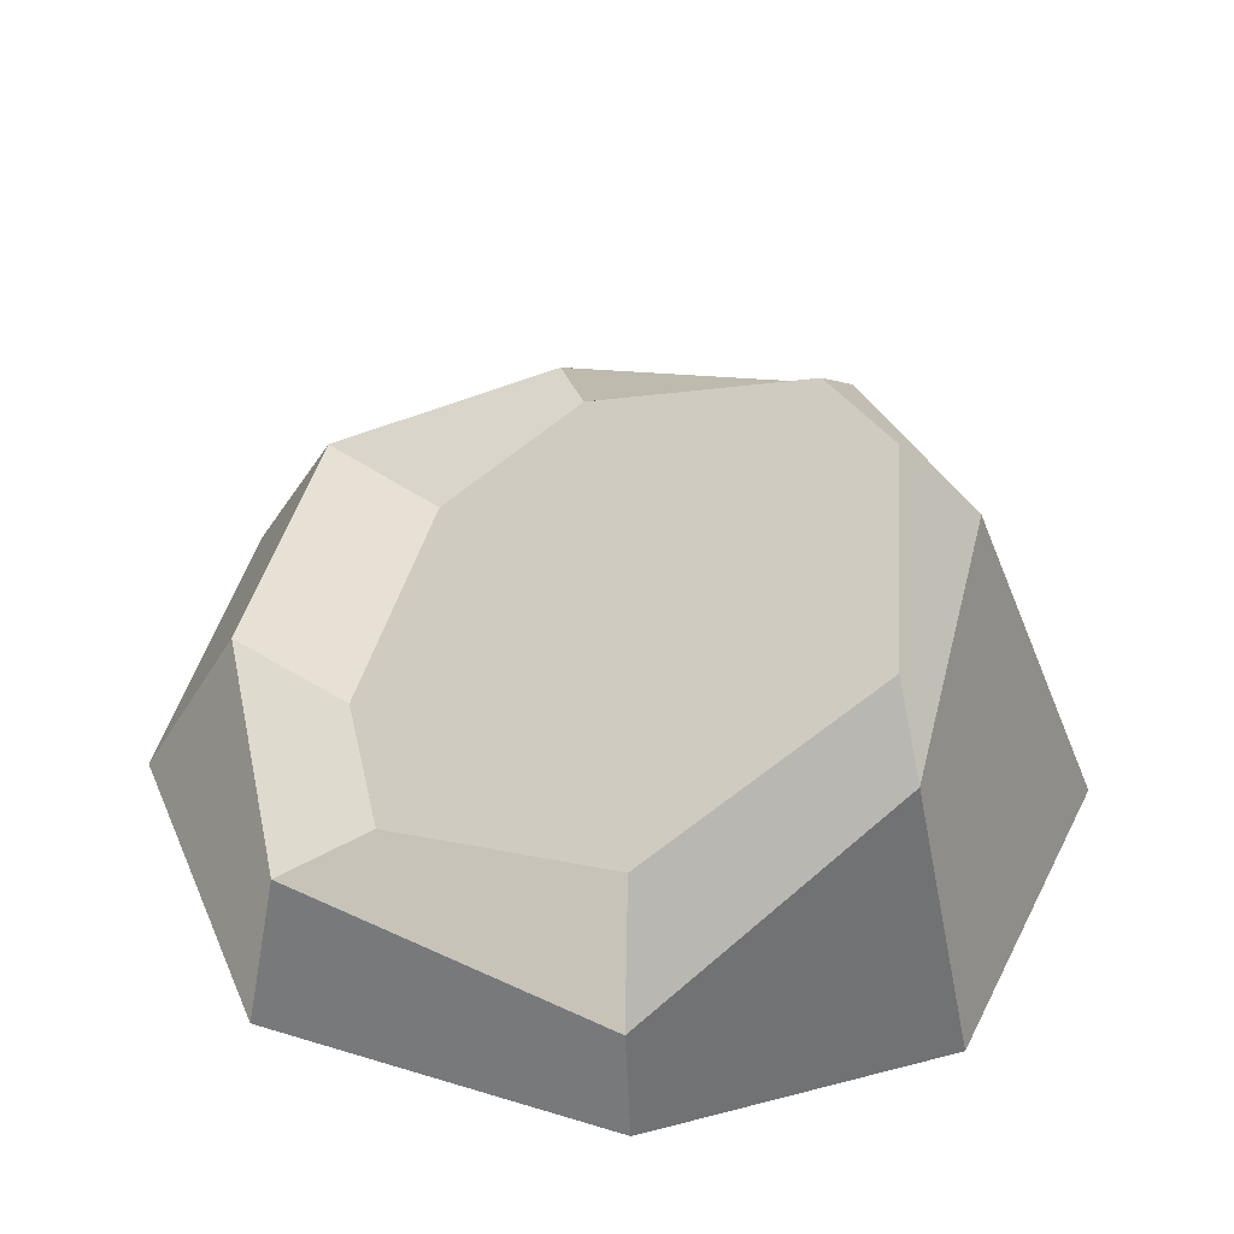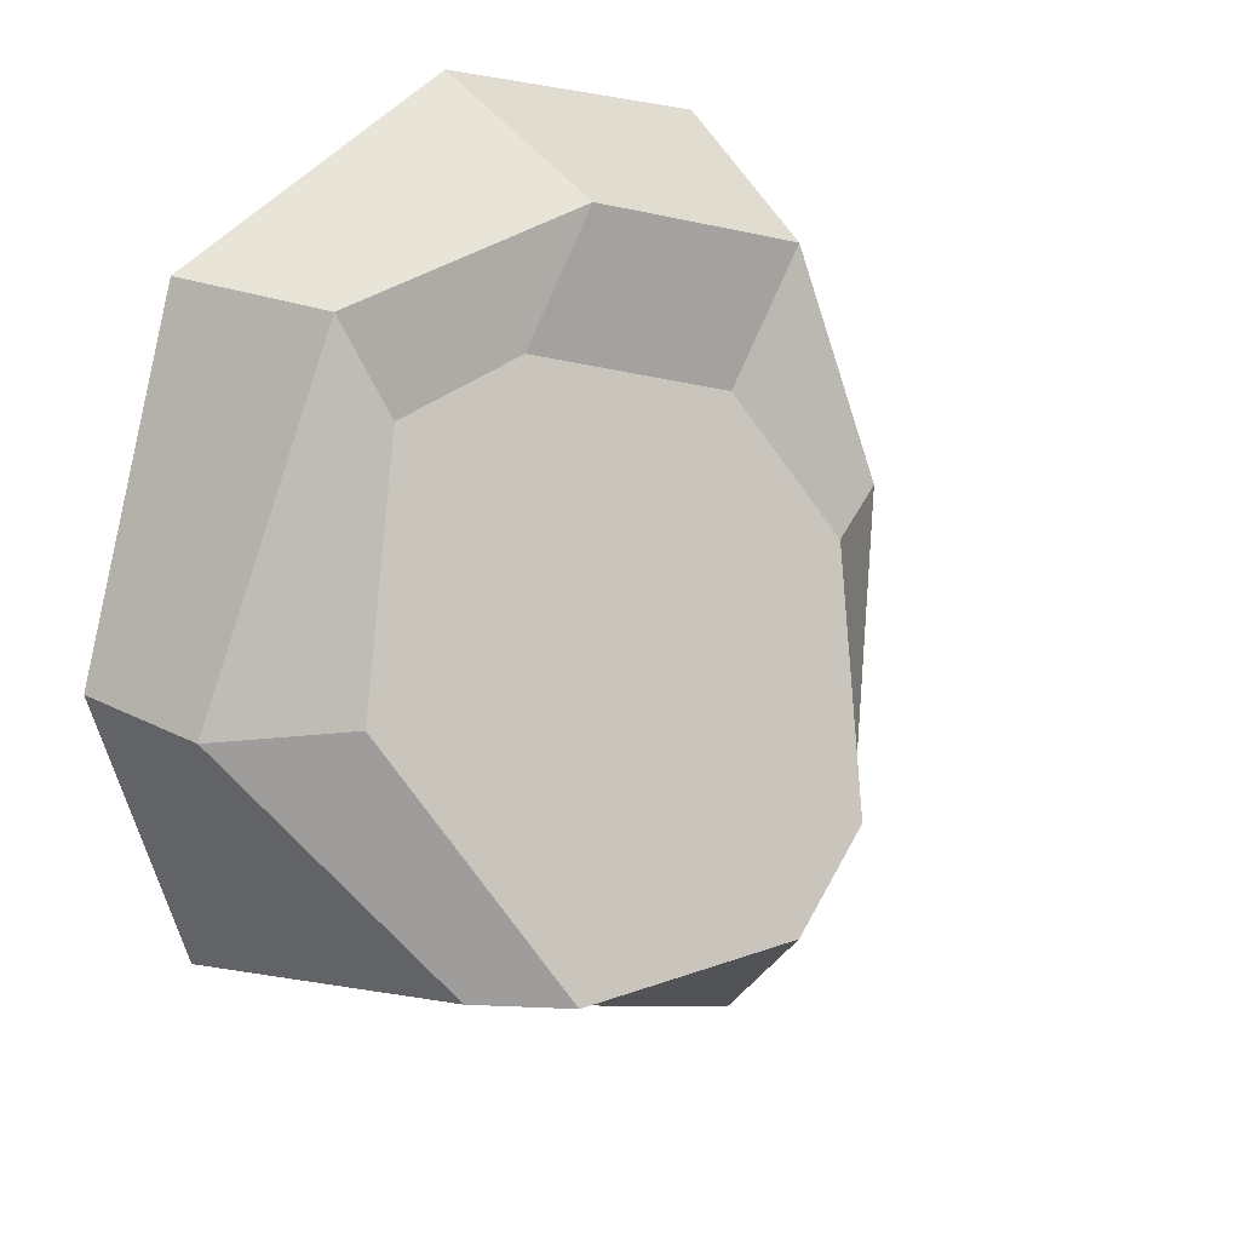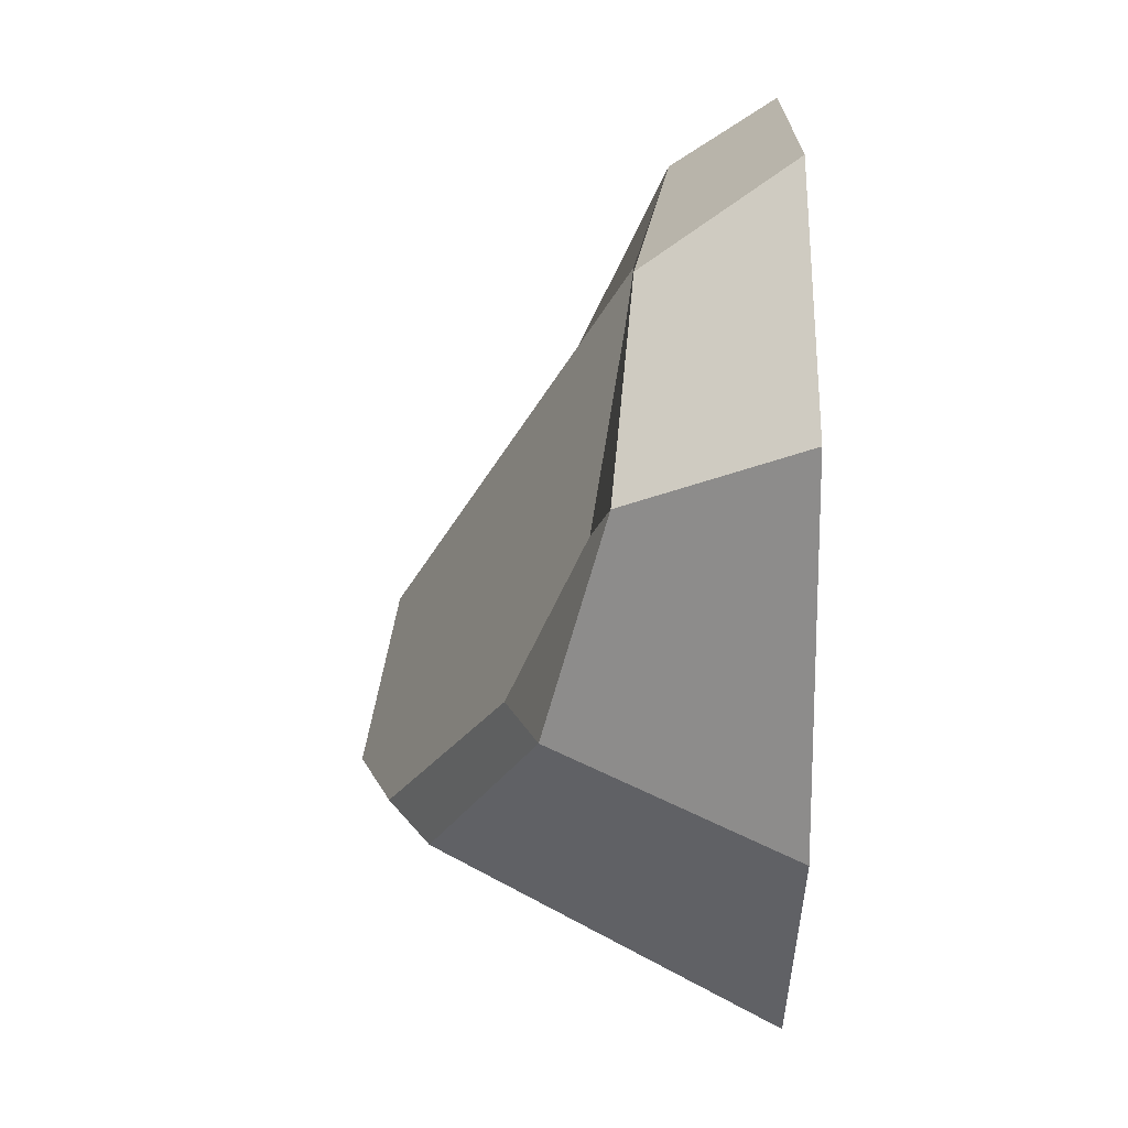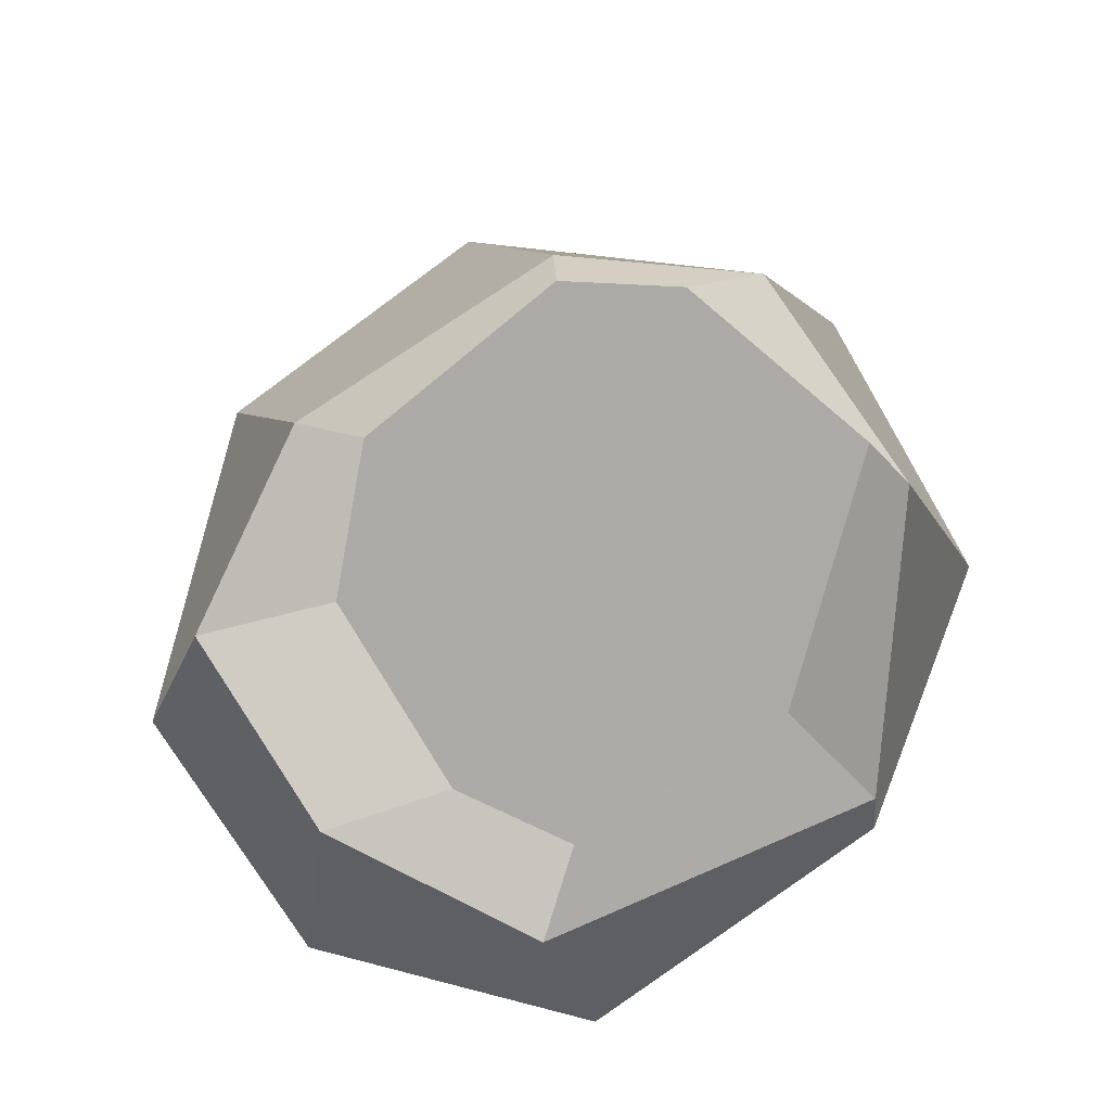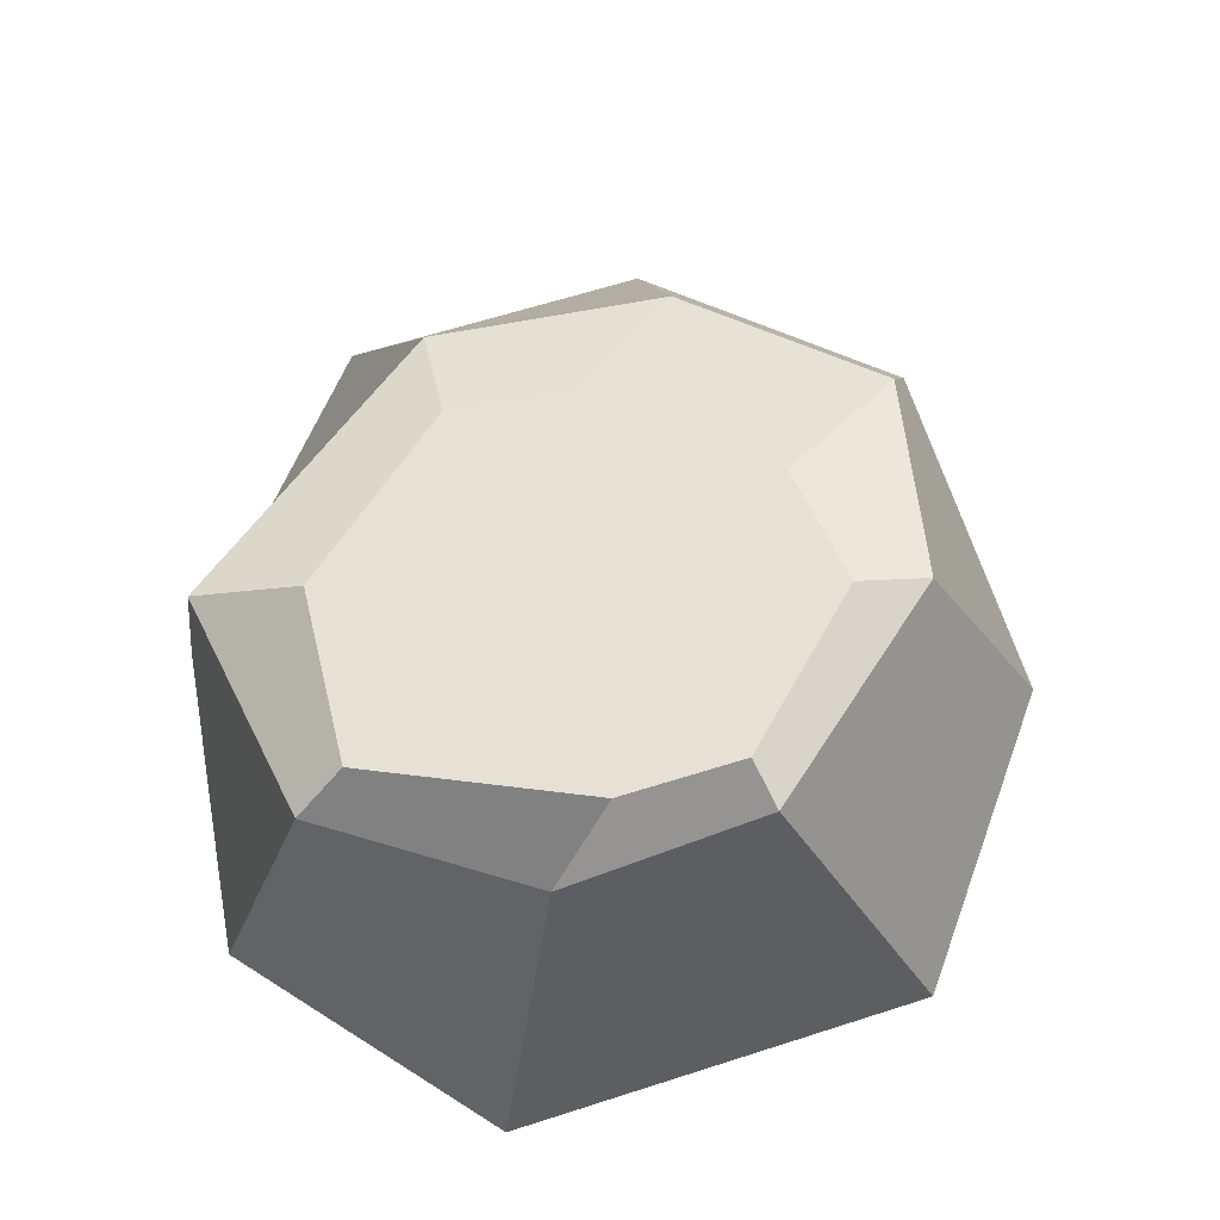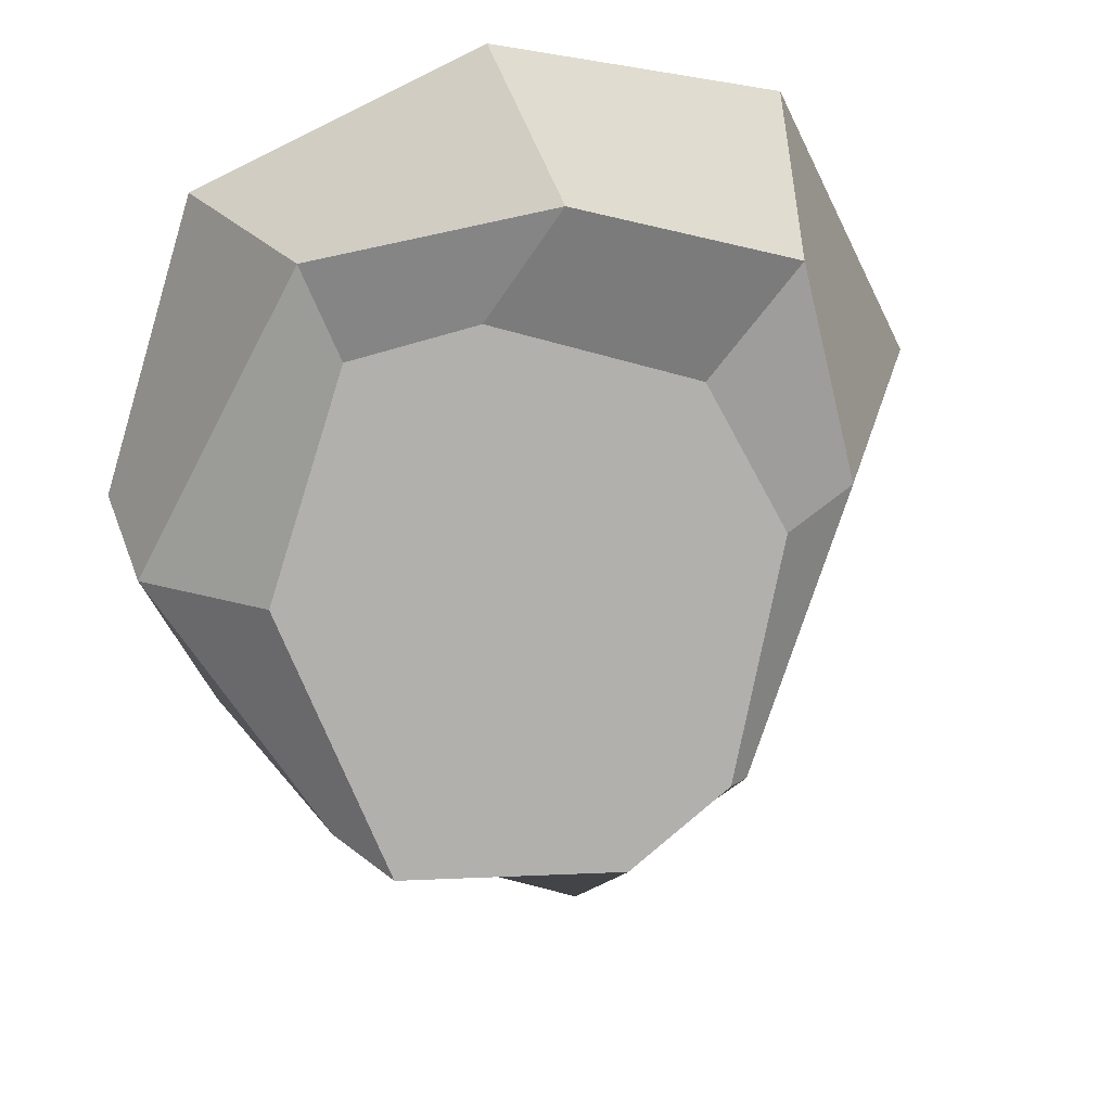
<metadata>
{"format":"obj","ext":"obj","renderer":"f3d","projection":"perspective","resolution":1024,"background":"white","views":[{"elev":51.5,"azim":90.0,"up":"+Y"},{"elev":25.2,"azim":138.8,"up":"+Z"},{"elev":42.0,"azim":-89.9,"up":"+Z"},{"elev":74.3,"azim":37.4,"up":"+Y"},{"elev":69.1,"azim":-173.9,"up":"+Y"},{"elev":40.2,"azim":167.4,"up":"+Z"}]}
</metadata>
<code>
o rock_1_Cylinder
v 0.06689 0 -0.9626
v -0.005251 0.7768 -0.6701
v 0.6698 0 -0.6643
v 0.4859 0.6099 -0.538
v 0.8498 0 -0.02856
v 0.8146 0.311 -0.0168
v 0.6097 0 0.6992
v 0.4291 0.2253 0.6511
v 0.002241 0 0.9574
v -0.08603 0.3071 0.7616
v -0.6051 0 0.7748
v -0.5619 0.3529 0.597
v -0.9256 0 0.07899
v -0.6597 0.4806 0.1139
v -0.758 0 -0.5987
v -0.3932 0.7117 -0.4607
v -0.09613 0.87 -0.5165
v 0.386 0.811 -0.492
v 0.5631 0.4529 -0.02227
v 0.3603 0.2938 0.4524
v 0.08238 0.3154 0.5175
v -0.3595 0.3864 0.3564
v -0.5015 0.5469 0.06363
v -0.3328 0.7944 -0.3912
f 1 2 4 3
f 3 4 6 5
f 5 6 8 7
f 7 8 10 9
f 9 10 12 11
f 11 12 14 13
f 10 8 20 21
f 13 14 16 15
f 15 16 2 1
f 1 3 5 7 9 11 13 15
f 18 17 24 23 22 21 20 19
f 16 14 23 24
f 6 4 18 19
f 12 10 21 22
f 2 16 24 17
f 4 2 17 18
f 8 6 19 20
f 14 12 22 23

</code>
